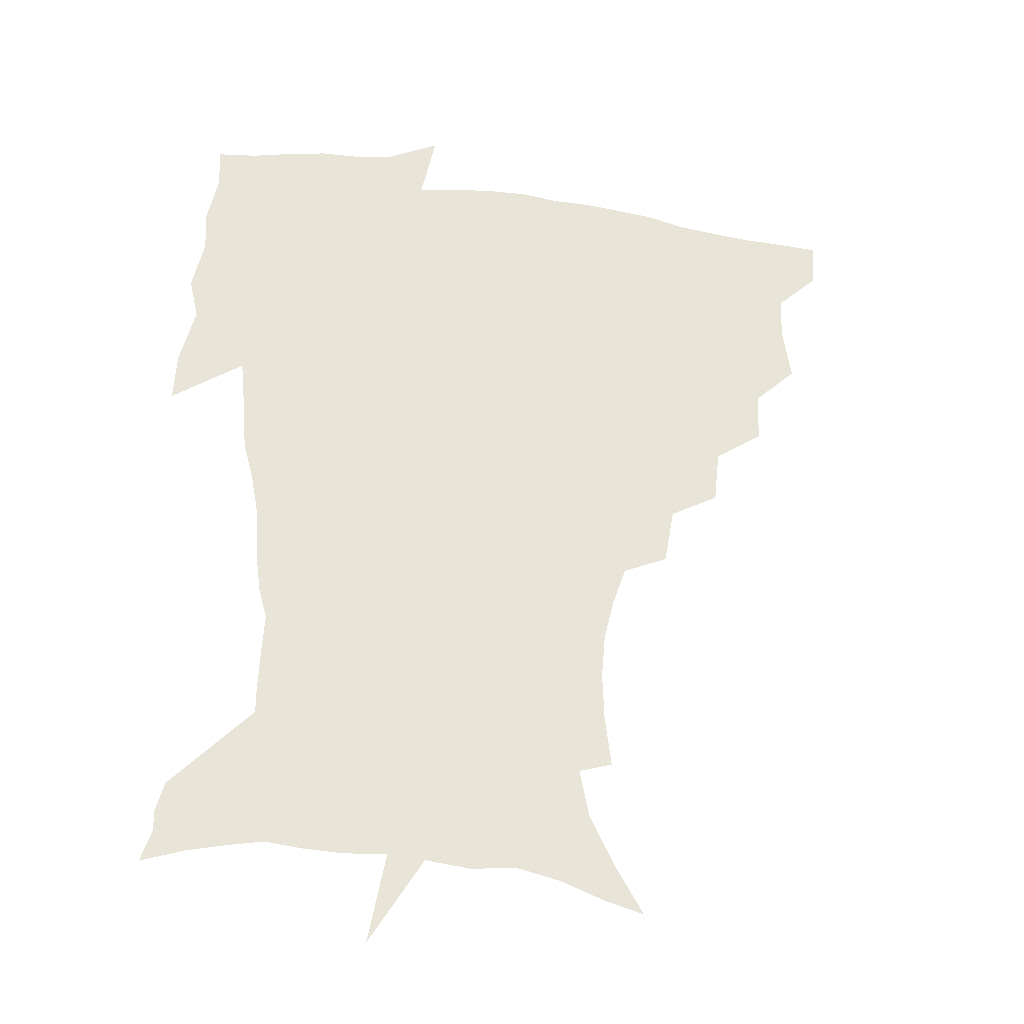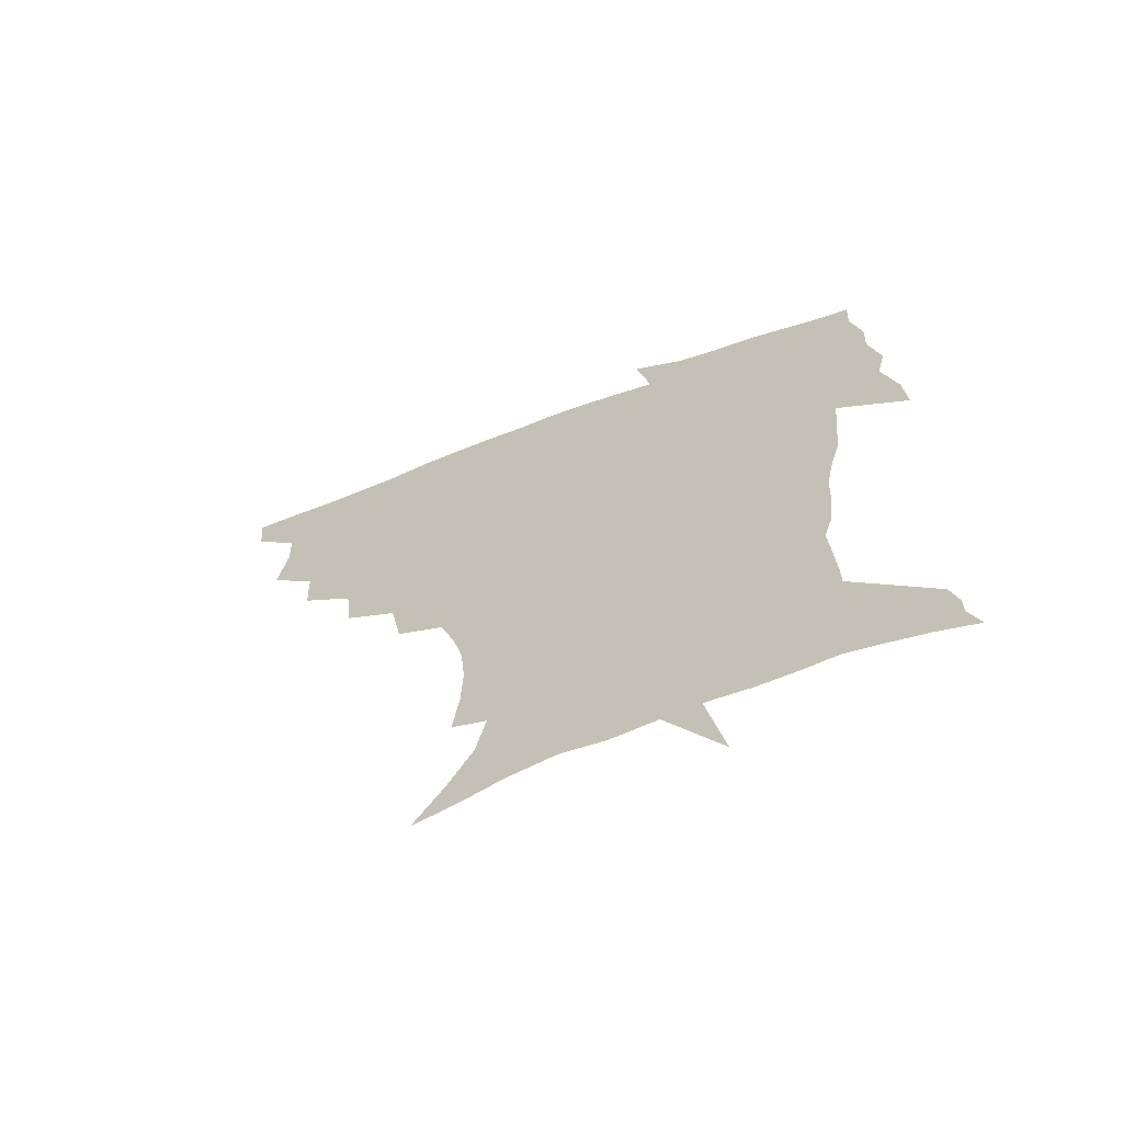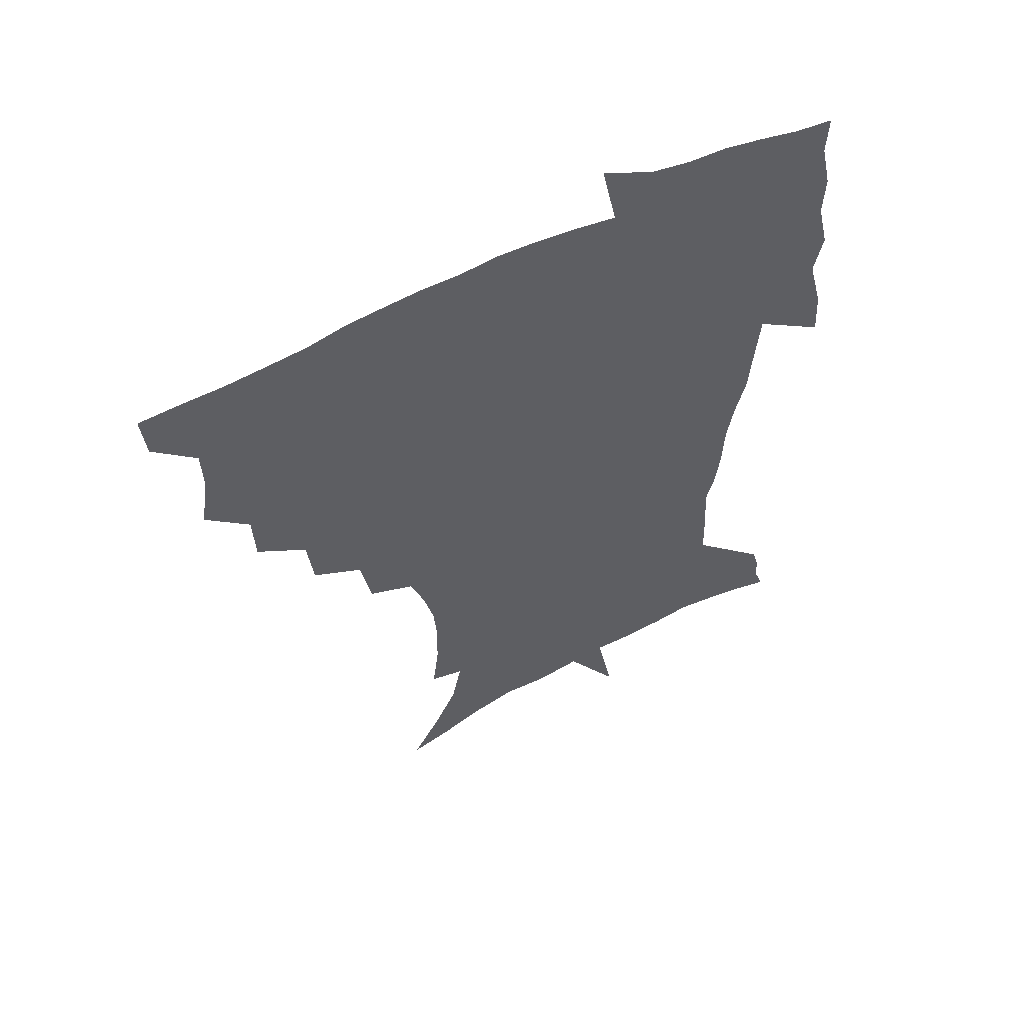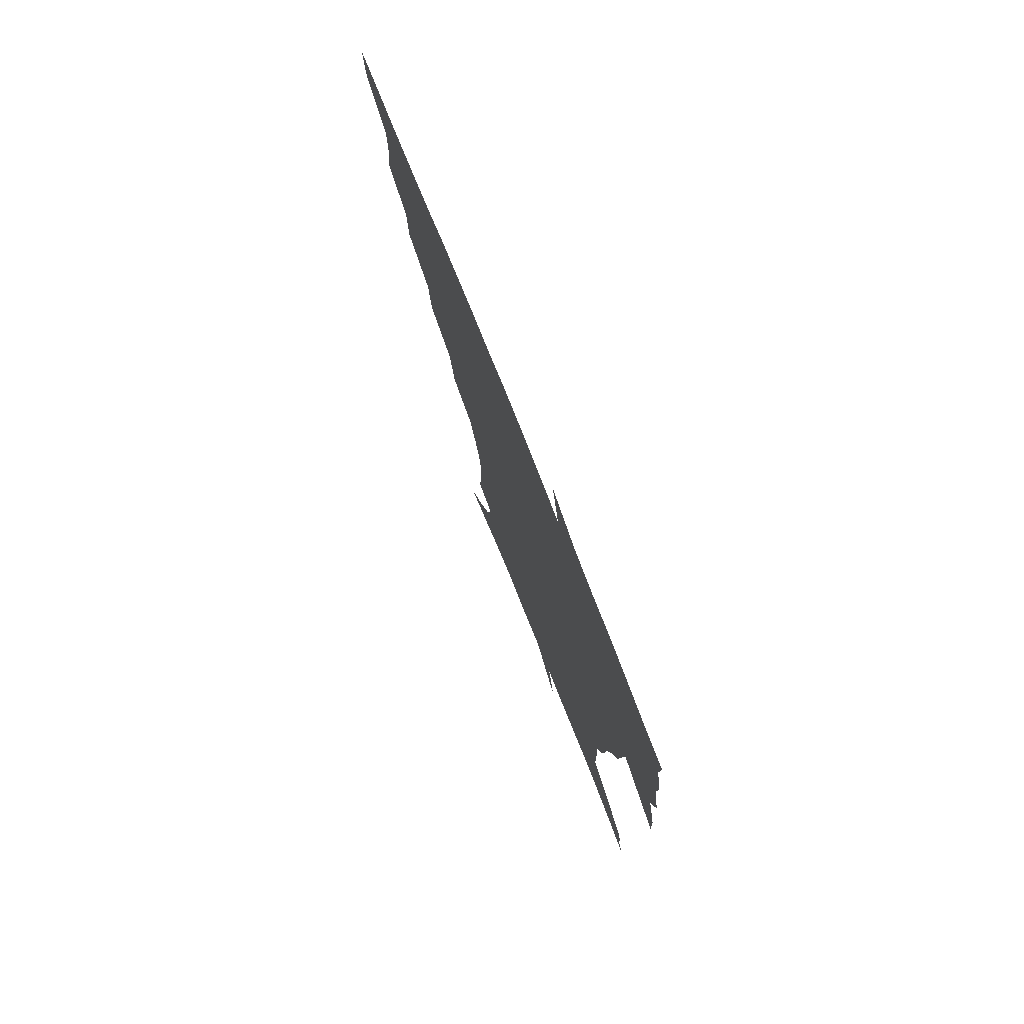
<metadata>
{"format":"obj","ext":"obj","renderer":"f3d","projection":"perspective","resolution":1024,"background":"white","views":[{"elev":-31.6,"azim":167.5,"up":"+Y"},{"elev":-67.2,"azim":21.1,"up":"+Y"},{"elev":57.5,"azim":-28.2,"up":"+Y"},{"elev":77.9,"azim":68.1,"up":"+Y"}]}
</metadata>
<code>
v 452.6 448.1 0
v 450.9 465.6 0
v 465.8 395.9 0
v 469 416.6 0
v 468.5 433 0
v 468.1 448.3 0
v 466.4 466 0
v 482.9 361 0
v 482.1 380.4 0
v 485.9 402.6 0
v 485.2 418.7 0
v 484.2 434.3 0
v 483 450 0
v 482.1 465.9 0
v 503.6 327.7 0
v 501.3 348.3 0
v 502.6 371.2 0
v 503.2 390 0
v 502.3 405.6 0
v 501.3 420.5 0
v 500.4 435.2 0
v 499.5 449.7 0
v 497.3 466.9 0
v 526.1 295.6 0
v 522.2 317.4 0
v 520.7 340.4 0
v 518.6 357.6 0
v 519.4 377.8 0
v 517.5 391.6 0
v 517.1 407.2 0
v 516.2 421.9 0
v 515.1 436.3 0
v 513.8 451 0
v 512.1 468 0
v 550.7 202.4 0
v 553 222.3 0
v 553.6 240 0
v 552.2 257 0
v 548.5 272.3 0
v 543.2 288 0
v 539.2 308.4 0
v 536.5 327.5 0
v 535.4 347.4 0
v 533.9 363.2 0
v 533.4 379.5 0
v 532.7 394.3 0
v 531.7 408.6 0
v 530.8 423 0
v 529.6 437.5 0
v 528.3 452.6 0
v 526.7 471.1 0
v 539.9 143.4 0
v 550.4 161.3 0
v 559.7 180.1 0
v 563.3 198.4 0
v 564.1 216.1 0
v 564.5 233.6 0
v 563.5 249.7 0
v 561.2 264.6 0
v 558 279.4 0
v 554.5 297.5 0
v 551.7 315.2 0
v 550.1 333.8 0
v 548.8 349.5 0
v 548 366.2 0
v 548.2 382.8 0
v 546.9 395.9 0
v 547.2 410.5 0
v 545.5 424.1 0
v 544.6 438.1 0
v 542.9 454.1 0
v 541 472.2 0
v 554.6 147.5 0
v 567.8 170.8 0
v 572.5 188.2 0
v 575 207.6 0
v 574.4 221.5 0
v 574.9 241.4 0
v 573.6 257.6 0
v 571.9 274.5 0
v 568.6 286 0
v 566.2 303.6 0
v 564.4 321 0
v 563 335.8 0
v 562.7 354.5 0
v 561.8 368.8 0
v 561.5 383.9 0
v 560.3 396.5 0
v 560.8 411.3 0
v 559.9 424.7 0
v 559 438.6 0
v 557.7 453.8 0
v 555.2 473.1 0
v 571.3 153.7 0
v 581.3 175.5 0
v 585.1 195.7 0
v 585.7 212.4 0
v 585.6 229.5 0
v 585 245.9 0
v 583.8 262.1 0
v 582.2 277.9 0
v 580 292 0
v 578.1 308.4 0
v 576.7 321.2 0
v 576.1 340.4 0
v 575.6 355.8 0
v 574.8 369.4 0
v 574.8 385 0
v 574.9 398.7 0
v 574.5 412 0
v 573.5 425.6 0
v 573.2 439.1 0
v 572.4 453.1 0
v 569.6 472.7 0
v 588 157.4 0
v 594.7 179.9 0
v 596.1 197.4 0
v 596.3 214.2 0
v 595.9 229.4 0
v 595 247.7 0
v 594.2 263.6 0
v 593 280.9 0
v 591.3 294.6 0
v 589.9 309.1 0
v 589.1 324.7 0
v 588.8 343 0
v 588.5 358.1 0
v 588.3 371.4 0
v 588.1 384.8 0
v 588.3 399.4 0
v 588 412.6 0
v 588.2 425.9 0
v 587.7 439.2 0
v 586.1 454.4 0
v 583.6 474 0
v 604.4 155.4 0
v 607.1 179.7 0
v 607.5 199.9 0
v 607.1 216.3 0
v 606.6 233.3 0
v 605.8 246.4 0
v 604.6 263.9 0
v 603.8 283 0
v 602.8 296.8 0
v 601.9 311.2 0
v 601.6 328 0
v 601.3 343.5 0
v 601.2 356.9 0
v 601.2 371.8 0
v 601.6 386.4 0
v 601.7 399.9 0
v 601.9 413 0
v 602 426.2 0
v 601.4 440.1 0
v 600.1 455.6 0
v 598.1 473.1 0
v 621.6 157.2 0
v 619.7 182.5 0
v 618.7 201.2 0
v 617.8 219.7 0
v 617.1 234.5 0
v 616.5 249.2 0
v 615.6 263 0
v 614.5 283.3 0
v 614.1 298.1 0
v 613.9 313 0
v 613.6 328.5 0
v 613.6 344.4 0
v 613.8 357.2 0
v 614.2 373.7 0
v 614.4 386.6 0
v 614.9 400.9 0
v 615.4 413.3 0
v 615.9 426.2 0
v 615.6 440.1 0
v 614.8 455 0
v 613.4 471.2 0
v 641.9 124.3 0
v 635.4 158.3 0
v 632.4 180.7 0
v 630 201.1 0
v 628.5 218.9 0
v 627.5 235.7 0
v 627 250.9 0
v 626.5 264.8 0
v 625.5 283.3 0
v 625.6 297.5 0
v 625.4 314.7 0
v 625.8 328.3 0
v 626 343 0
v 626.3 358 0
v 626.5 373.7 0
v 627.2 386.1 0
v 627.7 399.7 0
v 628.4 413 0
v 629 426.1 0
v 630.1 439.2 0
v 630.6 452.6 0
v 629.5 468.4 0
v 624 494.5 0
v 651.8 157.1 0
v 644.9 181.4 0
v 641.6 199.9 0
v 639.6 216.8 0
v 638.1 233.9 0
v 637.3 250.5 0
v 637.1 264.8 0
v 636.5 282 0
v 637.2 295.6 0
v 637.6 310.9 0
v 638.1 325.5 0
v 638.8 340.1 0
v 638.8 357.1 0
v 639.2 371.7 0
v 640 385.1 0
v 641 397.8 0
v 641.4 412.5 0
v 642.4 425.1 0
v 643.6 438.9 0
v 644.1 452.2 0
v 644.3 466.5 0
v 643.2 484.6 0
v 666.9 157.7 0
v 658.5 179.1 0
v 653.9 197.3 0
v 650.3 215.6 0
v 649 230.6 0
v 647.7 248 0
v 647.8 262.5 0
v 648.2 277.1 0
v 648.7 292.3 0
v 649.7 306.9 0
v 650.7 321.4 0
v 651.5 336.5 0
v 651.5 354.1 0
v 652 369.5 0
v 652.9 383.5 0
v 653.6 398.6 0
v 654.4 411.9 0
v 655.5 425.3 0
v 656.5 438.3 0
v 657.6 451.3 0
v 658.5 465.2 0
v 658.3 481.6 0
v 680.1 159.1 0
v 671.6 177.3 0
v 667 193.4 0
v 662.4 210.8 0
v 659.7 227.2 0
v 658.7 242.9 0
v 659 256.9 0
v 659.6 271.6 0
v 660.5 286.4 0
v 661.5 301.9 0
v 662 319.3 0
v 663.7 333.7 0
v 665.6 348.3 0
v 665.7 365.2 0
v 665.6 382.3 0
v 666.3 396.8 0
v 667.3 410.4 0
v 668.1 424.6 0
v 669.5 437.4 0
v 670.9 450.4 0
v 672.5 463.6 0
v 672.8 480.8 0
v 694.4 156.2 0
v 685.7 173.3 0
v 682.8 186 0
v 675.2 205.6 0
v 671.8 220.2 0
v 670.8 234.6 0
v 669.9 250.5 0
v 670.6 264.9 0
v 673 277.4 0
v 673.5 294.9 0
v 675.5 310 0
v 678 324.8 0
v 679.7 341.2 0
v 679.7 359.8 0
v 679.3 377.9 0
v 680.4 392.6 0
v 680.1 408.5 0
v 681.2 422.2 0
v 682 436.3 0
v 683.9 448.9 0
v 685.9 461.9 0
v 687.7 477.7 0
v 708.2 153 0
v 701.5 167.3 0
v 698.2 179.2 0
v 695 191.6 0
v 686.3 210 0
v 686.3 219.9 0
v 685.7 234 0
v 684.7 250.3 0
v 687.9 261.7 0
v 689.8 276.8 0
v 690.6 294.9 0
v 693.5 310.8 0
v 697.5 326.2 0
v 699.1 345.2 0
v 700.8 364 0
v 697.4 384.5 0
v 696.2 402 0
v 694.5 419.2 0
v 695.5 433.4 0
v 696.4 447.2 0
v 699.7 460 0
v 702.7 473.9 0
v 723.6 147.7 0
v 719.6 159.5 0
v 719.7 167.4 0
v 716.7 178.4 0
v 727.7 345.1 0
v 726.6 363.8 0
v 720.9 386.4 0
v 724.4 401.8 0
v 719.9 421.6 0
v 720.6 437.7 0
v 716.5 456.6 0
v 717.3 472 0
v 721 496 0
f 5 6 1
f 1 6 2
f 6 7 2
f 9 10 3
f 3 10 4
f 10 11 4
f 4 11 5
f 11 12 5
f 5 12 6
f 12 13 6
f 6 13 7
f 13 14 7
f 16 17 8
f 8 17 9
f 17 18 9
f 9 18 10
f 18 19 10
f 10 19 11
f 19 20 11
f 11 20 12
f 20 21 12
f 12 21 13
f 21 22 13
f 13 22 14
f 22 23 14
f 25 26 15
f 15 26 16
f 26 27 16
f 16 27 17
f 27 28 17
f 17 28 18
f 28 29 18
f 18 29 19
f 29 30 19
f 19 30 20
f 30 31 20
f 20 31 21
f 31 32 21
f 21 32 22
f 32 33 22
f 22 33 23
f 33 34 23
f 40 41 24
f 24 41 25
f 41 42 25
f 25 42 26
f 42 43 26
f 26 43 27
f 43 44 27
f 27 44 28
f 44 45 28
f 28 45 29
f 45 46 29
f 29 46 30
f 46 47 30
f 30 47 31
f 47 48 31
f 31 48 32
f 48 49 32
f 32 49 33
f 49 50 33
f 33 50 34
f 50 51 34
f 55 56 35
f 35 56 36
f 56 57 36
f 36 57 37
f 57 58 37
f 37 58 38
f 58 59 38
f 38 59 39
f 59 60 39
f 39 60 40
f 60 61 40
f 40 61 41
f 61 62 41
f 41 62 42
f 62 63 42
f 42 63 43
f 63 64 43
f 43 64 44
f 64 65 44
f 44 65 45
f 65 66 45
f 45 66 46
f 66 67 46
f 46 67 47
f 67 68 47
f 47 68 48
f 68 69 48
f 48 69 49
f 69 70 49
f 49 70 50
f 70 71 50
f 50 71 51
f 71 72 51
f 52 73 53
f 73 74 53
f 53 74 54
f 74 75 54
f 54 75 55
f 75 76 55
f 55 76 56
f 76 77 56
f 56 77 57
f 77 78 57
f 57 78 58
f 78 79 58
f 58 79 59
f 79 80 59
f 59 80 60
f 80 81 60
f 60 81 61
f 81 82 61
f 61 82 62
f 82 83 62
f 62 83 63
f 83 84 63
f 63 84 64
f 84 85 64
f 64 85 65
f 85 86 65
f 65 86 66
f 86 87 66
f 66 87 67
f 87 88 67
f 67 88 68
f 88 89 68
f 68 89 69
f 89 90 69
f 69 90 70
f 90 91 70
f 70 91 71
f 91 92 71
f 71 92 72
f 92 93 72
f 73 94 74
f 94 95 74
f 74 95 75
f 95 96 75
f 75 96 76
f 96 97 76
f 76 97 77
f 97 98 77
f 77 98 78
f 98 99 78
f 78 99 79
f 99 100 79
f 79 100 80
f 100 101 80
f 80 101 81
f 101 102 81
f 81 102 82
f 102 103 82
f 82 103 83
f 103 104 83
f 83 104 84
f 104 105 84
f 84 105 85
f 105 106 85
f 85 106 86
f 106 107 86
f 86 107 87
f 107 108 87
f 87 108 88
f 108 109 88
f 88 109 89
f 109 110 89
f 89 110 90
f 110 111 90
f 90 111 91
f 111 112 91
f 91 112 92
f 112 113 92
f 92 113 93
f 113 114 93
f 94 115 95
f 115 116 95
f 95 116 96
f 116 117 96
f 96 117 97
f 117 118 97
f 97 118 98
f 118 119 98
f 98 119 99
f 119 120 99
f 99 120 100
f 120 121 100
f 100 121 101
f 121 122 101
f 101 122 102
f 122 123 102
f 102 123 103
f 123 124 103
f 103 124 104
f 124 125 104
f 104 125 105
f 125 126 105
f 105 126 106
f 126 127 106
f 106 127 107
f 127 128 107
f 107 128 108
f 128 129 108
f 108 129 109
f 129 130 109
f 109 130 110
f 130 131 110
f 110 131 111
f 131 132 111
f 111 132 112
f 132 133 112
f 112 133 113
f 133 134 113
f 113 134 114
f 134 135 114
f 115 136 116
f 136 137 116
f 116 137 117
f 137 138 117
f 117 138 118
f 138 139 118
f 118 139 119
f 139 140 119
f 119 140 120
f 140 141 120
f 120 141 121
f 141 142 121
f 121 142 122
f 142 143 122
f 122 143 123
f 143 144 123
f 123 144 124
f 144 145 124
f 124 145 125
f 145 146 125
f 125 146 126
f 146 147 126
f 126 147 127
f 147 148 127
f 127 148 128
f 148 149 128
f 128 149 129
f 149 150 129
f 129 150 130
f 150 151 130
f 130 151 131
f 151 152 131
f 131 152 132
f 152 153 132
f 132 153 133
f 153 154 133
f 133 154 134
f 154 155 134
f 134 155 135
f 155 156 135
f 136 157 137
f 157 158 137
f 137 158 138
f 158 159 138
f 138 159 139
f 159 160 139
f 139 160 140
f 160 161 140
f 140 161 141
f 161 162 141
f 141 162 142
f 162 163 142
f 142 163 143
f 163 164 143
f 143 164 144
f 164 165 144
f 144 165 145
f 165 166 145
f 145 166 146
f 166 167 146
f 146 167 147
f 167 168 147
f 147 168 148
f 168 169 148
f 148 169 149
f 169 170 149
f 149 170 150
f 170 171 150
f 150 171 151
f 171 172 151
f 151 172 152
f 172 173 152
f 152 173 153
f 173 174 153
f 153 174 154
f 174 175 154
f 154 175 155
f 175 176 155
f 155 176 156
f 176 177 156
f 178 179 157
f 157 179 158
f 179 180 158
f 158 180 159
f 180 181 159
f 159 181 160
f 181 182 160
f 160 182 161
f 182 183 161
f 161 183 162
f 183 184 162
f 162 184 163
f 184 185 163
f 163 185 164
f 185 186 164
f 164 186 165
f 186 187 165
f 165 187 166
f 187 188 166
f 166 188 167
f 188 189 167
f 167 189 168
f 189 190 168
f 168 190 169
f 190 191 169
f 169 191 170
f 191 192 170
f 170 192 171
f 192 193 171
f 171 193 172
f 193 194 172
f 172 194 173
f 194 195 173
f 173 195 174
f 195 196 174
f 174 196 175
f 196 197 175
f 175 197 176
f 197 198 176
f 176 198 177
f 198 199 177
f 179 201 180
f 201 202 180
f 180 202 181
f 202 203 181
f 181 203 182
f 203 204 182
f 182 204 183
f 204 205 183
f 183 205 184
f 205 206 184
f 184 206 185
f 206 207 185
f 185 207 186
f 207 208 186
f 186 208 187
f 208 209 187
f 187 209 188
f 209 210 188
f 188 210 189
f 210 211 189
f 189 211 190
f 211 212 190
f 190 212 191
f 212 213 191
f 191 213 192
f 213 214 192
f 192 214 193
f 214 215 193
f 193 215 194
f 215 216 194
f 194 216 195
f 216 217 195
f 195 217 196
f 217 218 196
f 196 218 197
f 218 219 197
f 197 219 198
f 219 220 198
f 198 220 199
f 220 221 199
f 199 221 200
f 221 222 200
f 201 223 202
f 223 224 202
f 202 224 203
f 224 225 203
f 203 225 204
f 225 226 204
f 204 226 205
f 226 227 205
f 205 227 206
f 227 228 206
f 206 228 207
f 228 229 207
f 207 229 208
f 229 230 208
f 208 230 209
f 230 231 209
f 209 231 210
f 231 232 210
f 210 232 211
f 232 233 211
f 211 233 212
f 233 234 212
f 212 234 213
f 234 235 213
f 213 235 214
f 235 236 214
f 214 236 215
f 236 237 215
f 215 237 216
f 237 238 216
f 216 238 217
f 238 239 217
f 217 239 218
f 239 240 218
f 218 240 219
f 240 241 219
f 219 241 220
f 241 242 220
f 220 242 221
f 242 243 221
f 221 243 222
f 243 244 222
f 223 245 224
f 245 246 224
f 224 246 225
f 246 247 225
f 225 247 226
f 247 248 226
f 226 248 227
f 248 249 227
f 227 249 228
f 249 250 228
f 228 250 229
f 250 251 229
f 229 251 230
f 251 252 230
f 230 252 231
f 252 253 231
f 231 253 232
f 253 254 232
f 232 254 233
f 254 255 233
f 233 255 234
f 255 256 234
f 234 256 235
f 256 257 235
f 235 257 236
f 257 258 236
f 236 258 237
f 258 259 237
f 237 259 238
f 259 260 238
f 238 260 239
f 260 261 239
f 239 261 240
f 261 262 240
f 240 262 241
f 262 263 241
f 241 263 242
f 263 264 242
f 242 264 243
f 264 265 243
f 243 265 244
f 265 266 244
f 245 267 246
f 267 268 246
f 246 268 247
f 268 269 247
f 247 269 248
f 269 270 248
f 248 270 249
f 270 271 249
f 249 271 250
f 271 272 250
f 250 272 251
f 272 273 251
f 251 273 252
f 273 274 252
f 252 274 253
f 274 275 253
f 253 275 254
f 275 276 254
f 254 276 255
f 276 277 255
f 255 277 256
f 277 278 256
f 256 278 257
f 278 279 257
f 257 279 258
f 279 280 258
f 258 280 259
f 280 281 259
f 259 281 260
f 281 282 260
f 260 282 261
f 282 283 261
f 261 283 262
f 283 284 262
f 262 284 263
f 284 285 263
f 263 285 264
f 285 286 264
f 264 286 265
f 286 287 265
f 265 287 266
f 287 288 266
f 267 289 268
f 289 290 268
f 268 290 269
f 290 291 269
f 269 291 270
f 291 292 270
f 270 292 271
f 292 293 271
f 271 293 272
f 293 294 272
f 272 294 273
f 294 295 273
f 273 295 274
f 295 296 274
f 274 296 275
f 296 297 275
f 275 297 276
f 297 298 276
f 276 298 277
f 298 299 277
f 277 299 278
f 299 300 278
f 278 300 279
f 300 301 279
f 279 301 280
f 301 302 280
f 280 302 281
f 302 303 281
f 281 303 282
f 303 304 282
f 282 304 283
f 304 305 283
f 283 305 284
f 305 306 284
f 284 306 285
f 306 307 285
f 285 307 286
f 307 308 286
f 286 308 287
f 308 309 287
f 287 309 288
f 309 310 288
f 289 311 290
f 311 312 290
f 290 312 291
f 312 313 291
f 291 313 292
f 313 314 292
f 292 314 293
f 303 315 304
f 315 316 304
f 304 316 305
f 316 317 305
f 305 317 306
f 317 318 306
f 306 318 307
f 318 319 307
f 307 319 308
f 319 320 308
f 308 320 309
f 320 321 309
f 309 321 310
f 321 322 310

</code>
